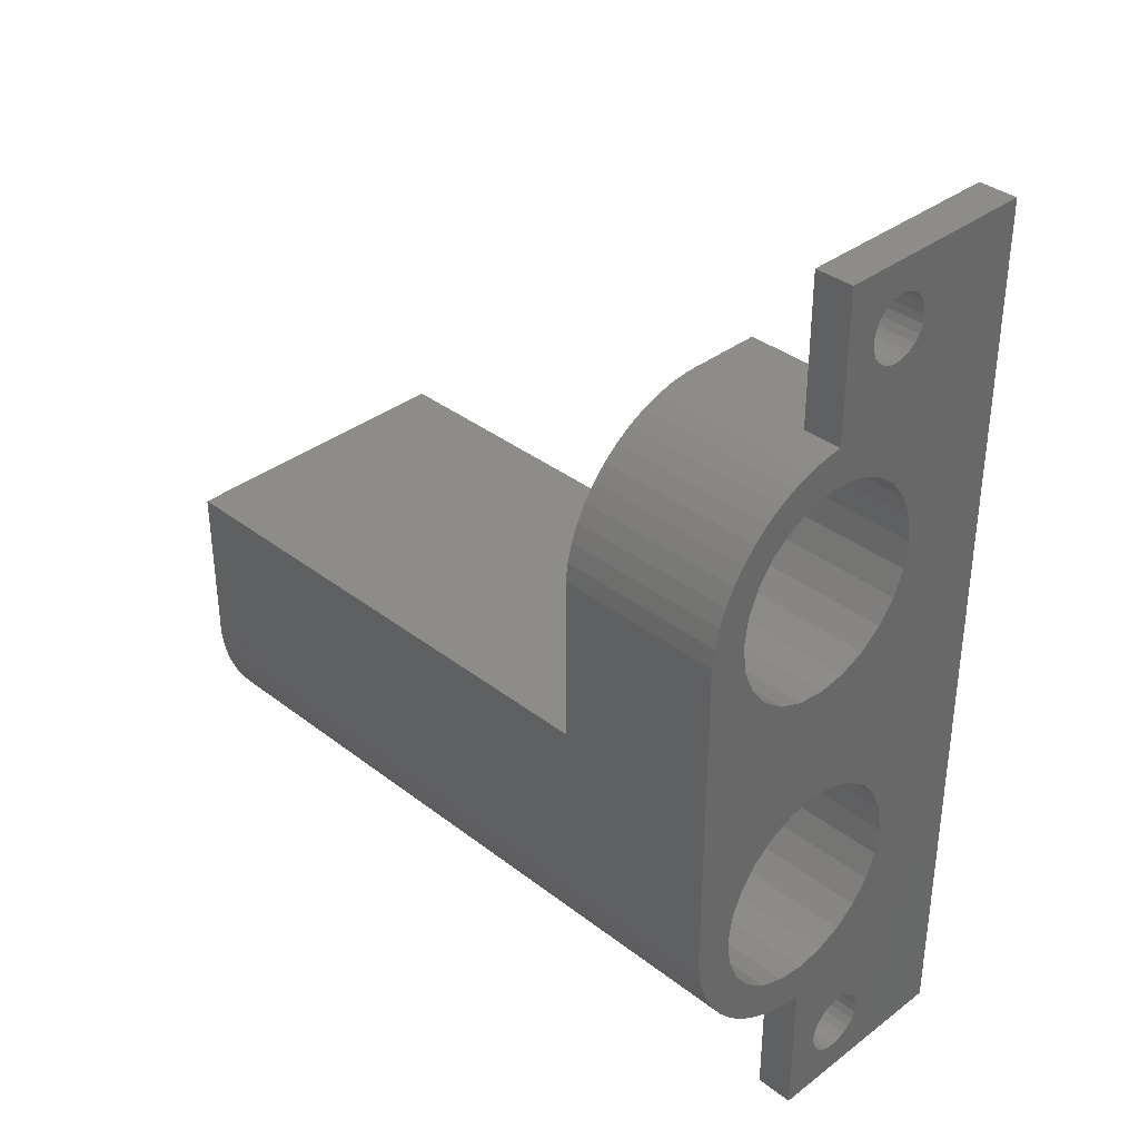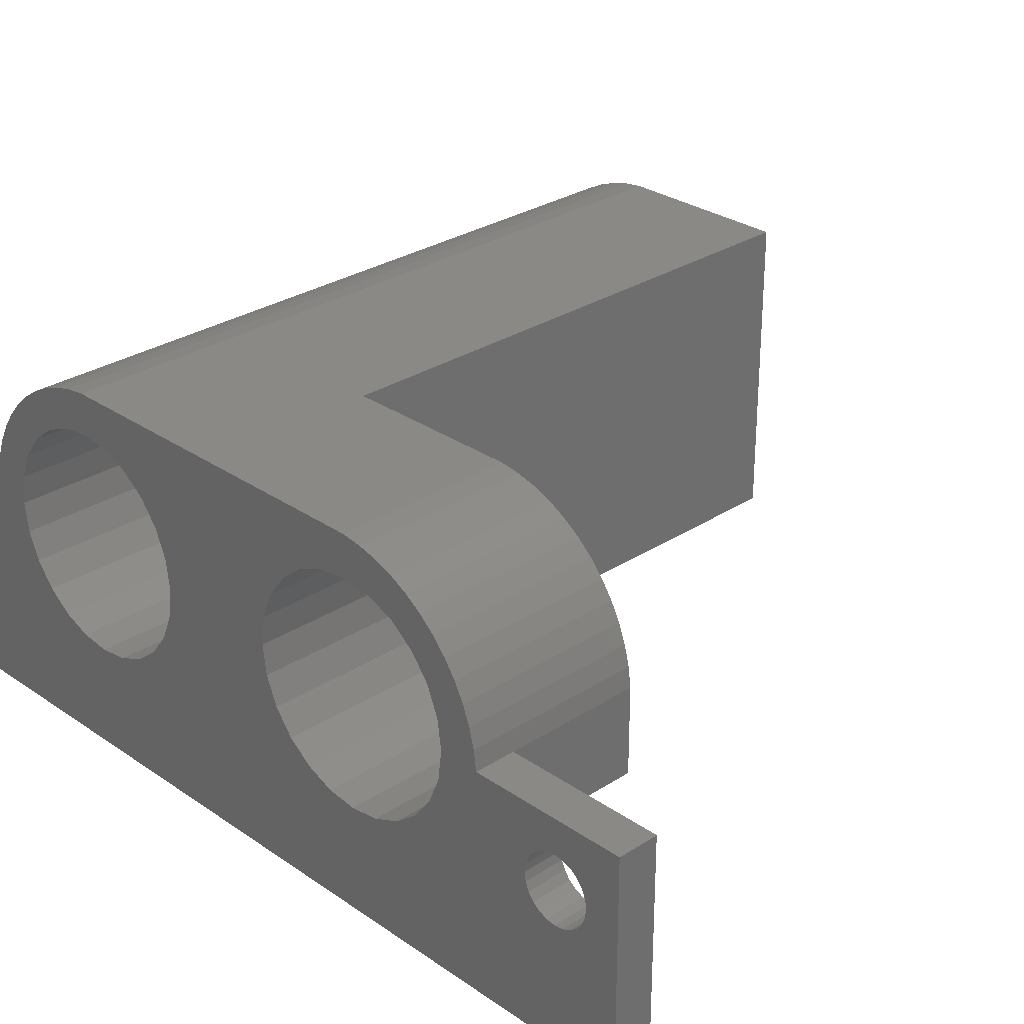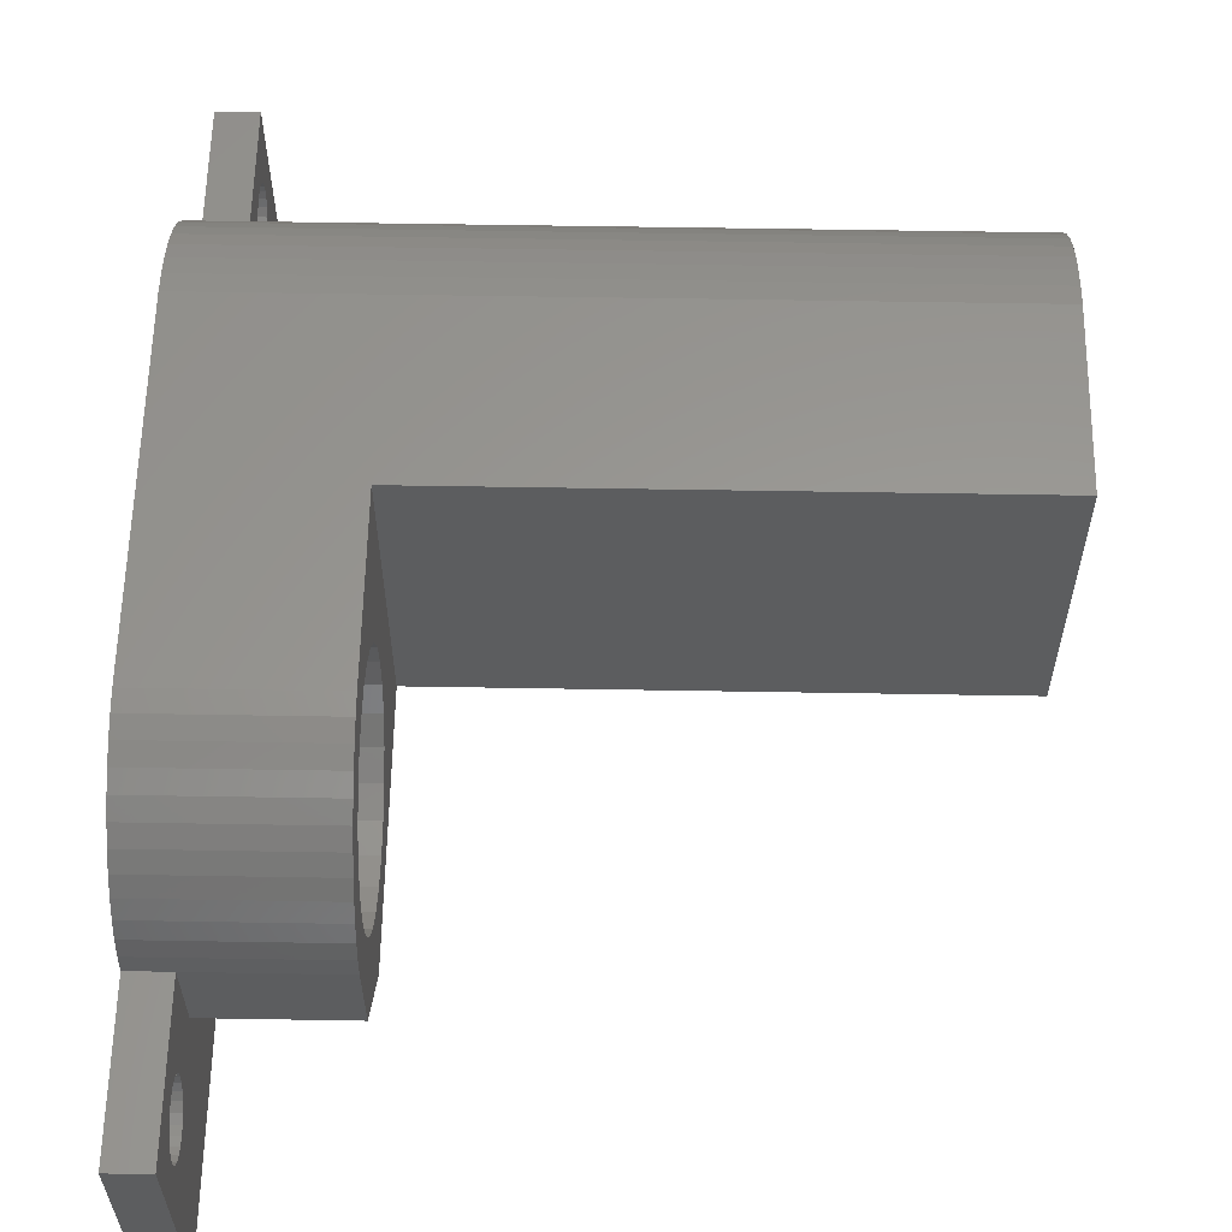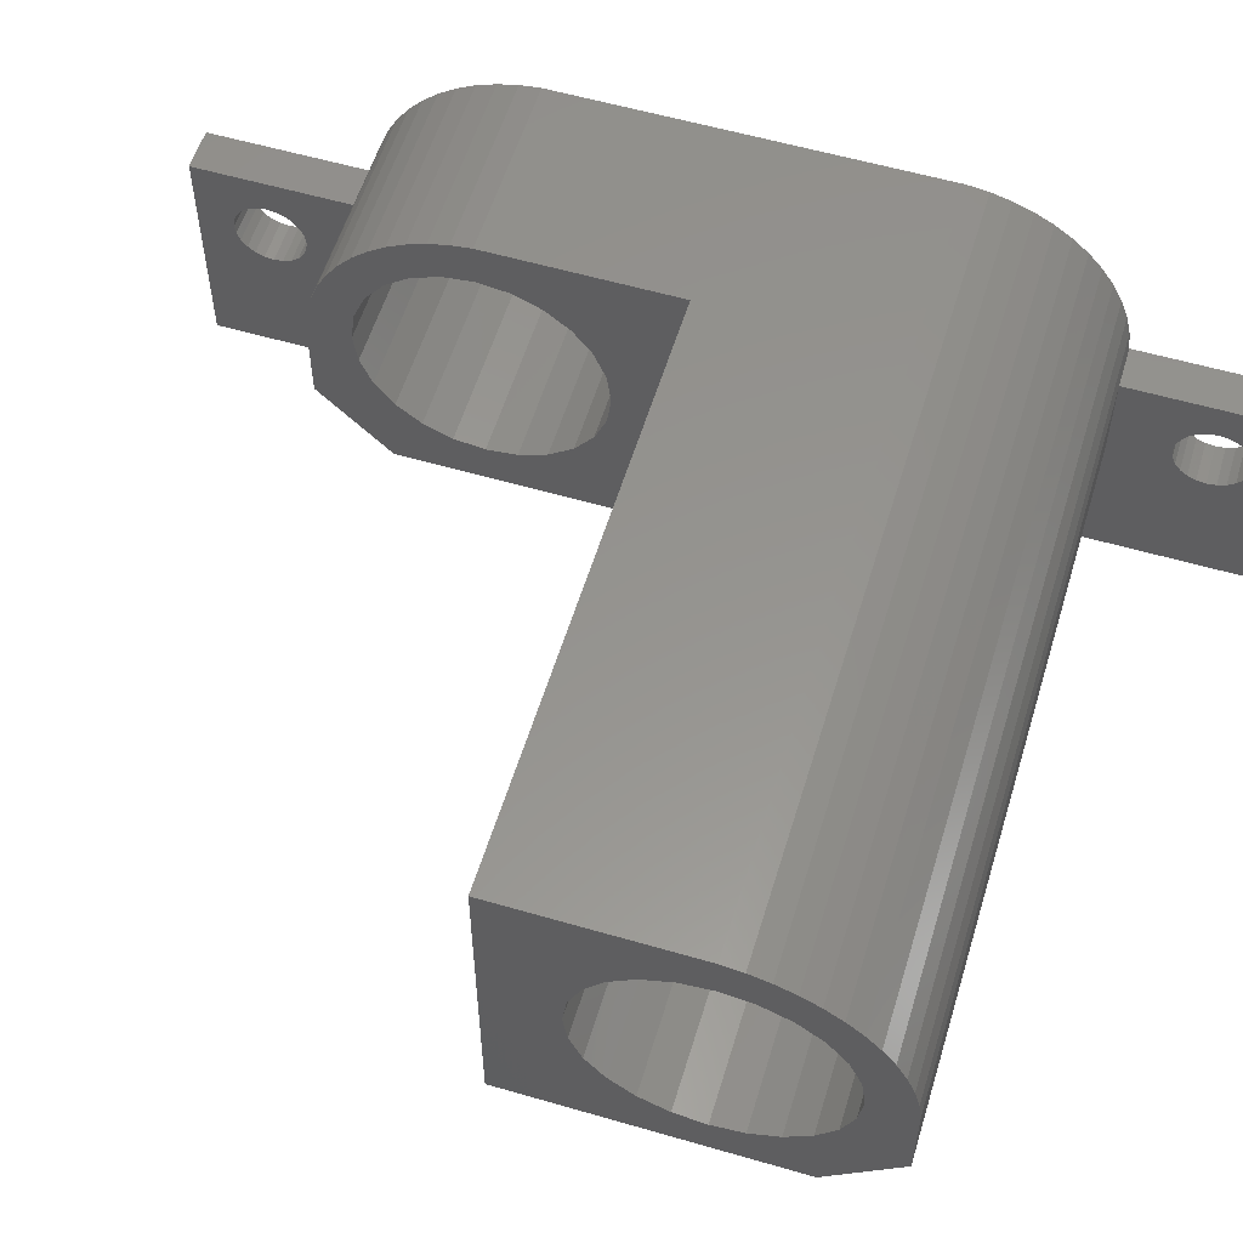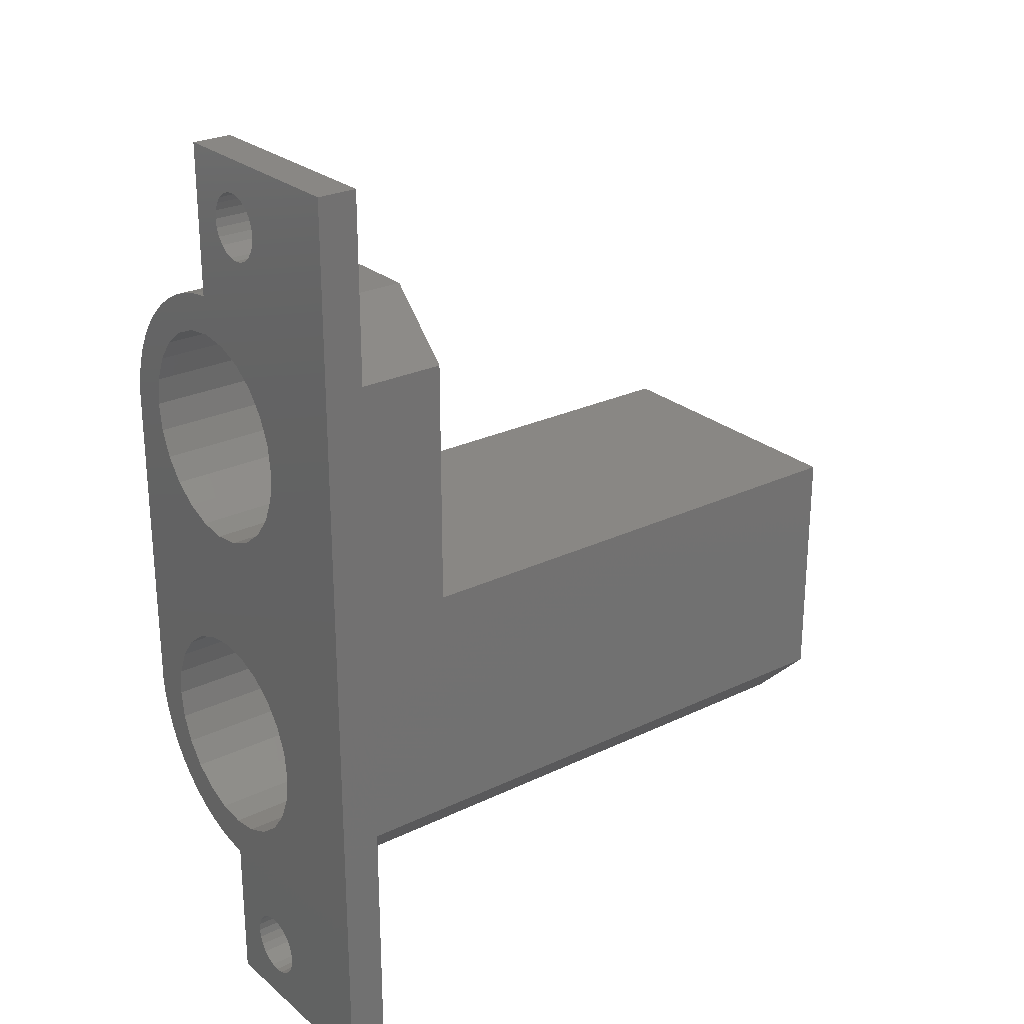
<metadata>
{"format":"stl","ext":"stl","renderer":"f3d","projection":"perspective","resolution":1024,"background":"white","views":[{"elev":36.1,"azim":45.2,"up":"+Y"},{"elev":28.7,"azim":135.9,"up":"+Z"},{"elev":59.3,"azim":-179.0,"up":"+Z"},{"elev":57.1,"azim":-73.1,"up":"+Z"},{"elev":25.8,"azim":142.6,"up":"+Y"}]}
</metadata>
<code>
# stl→obj: 267 verts, 546 faces
v 197.8 200.1 21.7
v 144.8 199.5 20.41
v 197.8 199.5 20.41
v 144.8 200.1 21.7
v 197.8 186.9 4.512e-14
v 197.8 189.4 10.55
v 197.8 189.4 11.2
v 197.8 189.7 9.95
v 197.8 190.1 9.432
v 197.8 190.6 9.035
v 197.8 191.2 8.785
v 197.8 191.9 8.7
v 197.8 258.7 0
v 197.8 192.5 8.785
v 197.8 193.1 9.035
v 197.8 193.6 9.432
v 197.8 194 9.95
v 197.8 207.6 8.176
v 197.8 194.3 10.55
v 197.8 194.4 11.2
v 197.8 205.6 9.005
v 197.8 203.8 10.32
v 197.8 198.4 16.2
v 197.8 202.5 12.04
v 197.8 198.6 17.64
v 197.8 198.9 19.06
v 197.8 201.7 14.04
v 197.8 201.4 16.19
v 197.8 201 22.9
v 197.8 209.7 7.893
v 197.8 211.9 8.176
v 197.8 213.9 9.005
v 197.8 215.6 10.32
v 197.8 216.9 12.04
v 197.8 233.7 8.181
v 197.8 217.7 14.04
v 197.8 231.7 9.01
v 197.8 218 16.19
v 197.8 229.9 10.33
v 197.8 228.6 12.05
v 197.8 227.8 14.05
v 197.8 227.5 16.2
v 197.8 235.8 7.898
v 197.8 238 8.181
v 197.8 240 9.01
v 197.8 241.7 10.33
v 197.8 243 12.05
v 197.8 243.8 14.05
v 197.8 244.1 16.2
v 197.8 251.5 9.95
v 197.8 247.1 16.2
v 197.8 244.5 22.88
v 197.8 245.4 21.68
v 197.8 246 20.4
v 197.8 246.6 19.05
v 197.8 246.9 17.64
v 197.8 251.2 10.55
v 197.8 251.2 11.2
v 197.8 251.9 9.432
v 197.8 252.4 9.035
v 197.8 253 8.785
v 197.8 253.7 8.7
v 197.8 254.3 8.785
v 197.8 254.9 9.035
v 197.8 255.4 9.432
v 197.8 255.8 9.95
v 197.8 256.1 10.55
v 197.8 256.2 11.2
v 197.8 252.4 13.37
v 197.8 258.7 16.2
v 197.8 251.9 12.97
v 197.8 251.5 12.45
v 197.8 251.2 11.85
v 197.8 253 13.61
v 197.8 253.7 13.7
v 197.8 254.3 13.61
v 197.8 254.9 13.37
v 197.8 255.4 12.97
v 197.8 255.8 12.45
v 197.8 256.1 11.85
v 197.8 201.9 23.99
v 197.8 201.7 18.34
v 197.8 202.5 20.34
v 197.8 203 24.95
v 197.8 203.8 22.06
v 197.8 204.2 25.78
v 197.8 205.6 23.38
v 197.8 205.5 26.46
v 197.8 206.9 26.99
v 197.8 207.6 24.21
v 197.8 208.3 27.34
v 197.8 209.7 24.49
v 197.8 209.7 27.53
v 197.8 235.8 27.53
v 197.8 211.9 24.21
v 197.8 213.9 23.38
v 197.8 215.6 22.06
v 197.8 216.9 20.34
v 197.8 217.7 18.34
v 197.8 229.9 22.07
v 197.8 228.6 20.35
v 197.8 227.8 18.35
v 197.8 231.7 23.39
v 197.8 233.7 24.22
v 197.8 235.8 24.5
v 197.8 237.3 27.33
v 197.8 238 24.22
v 197.8 238.7 26.97
v 197.8 240 23.39
v 197.8 240 26.44
v 197.8 241.7 22.07
v 197.8 241.3 25.76
v 197.8 242.5 24.93
v 197.8 243 20.35
v 197.8 243.6 23.96
v 197.8 243.8 18.35
v 197.8 186.9 16.2
v 197.8 191.2 13.61
v 197.8 190.6 13.37
v 197.8 190.1 12.97
v 197.8 189.7 12.45
v 197.8 189.4 11.85
v 197.8 191.9 13.7
v 197.8 192.5 13.61
v 197.8 193.1 13.37
v 197.8 193.6 12.97
v 197.8 194 12.45
v 197.8 194.3 11.85
v 144.8 198.9 19.06
v 144.8 201 22.9
v 144.8 201.9 23.99
v 194.8 198.4 16.2
v 144.8 198.4 16.2
v 144.8 198.6 17.64
v 144.8 203 24.95
v 144.8 211.9 8.176
v 144.8 209.7 7.893
v 184.8 238 8.181
v 184.8 235.8 7.898
v 184.8 240 9.01
v 184.8 243 12.05
v 184.8 243.8 14.05
v 184.8 244.1 16.2
v 184.8 243.8 18.35
v 144.8 213.9 23.38
v 144.8 215.6 22.06
v 144.8 201.4 16.19
v 144.8 201.7 18.34
v 144.8 213.9 9.005
v 184.8 243 20.35
v 184.8 241.7 22.07
v 184.8 240 23.39
v 184.8 233.7 8.181
v 144.8 207.6 24.21
v 144.8 209.7 24.49
v 144.8 205.6 23.38
v 144.8 211.9 24.21
v 144.8 202.5 20.34
v 144.8 203.8 22.06
v 144.8 201.7 14.04
v 144.8 203.8 10.32
v 144.8 202.5 12.04
v 144.8 205.6 9.005
v 144.8 207.6 8.176
v 144.8 215.6 10.32
v 144.8 216.9 12.04
v 144.8 217.7 14.04
v 144.8 218 16.19
v 184.8 241.7 10.33
v 194.8 194.4 11.2
v 194.8 194.3 11.85
v 184.8 227.5 16.2
v 184.8 227.8 18.35
v 194.8 193.1 9.035
v 194.8 192.5 8.785
v 194.8 193.1 13.37
v 194.8 193.6 12.97
v 194.8 190.1 12.97
v 194.8 190.6 13.37
v 194.8 193.6 9.432
v 194.8 192.5 13.61
v 194.8 189.4 11.2
v 194.8 189.4 11.85
v 194.8 189.7 12.45
v 194.8 189.4 10.55
v 184.8 228.6 20.35
v 184.8 229.9 22.07
v 184.8 235.8 24.5
v 184.8 238 24.22
v 184.8 228.6 12.05
v 184.8 227.8 14.05
v 184.8 231.7 9.01
v 184.8 233.7 24.22
v 184.8 229.9 10.33
v 194.8 194 12.45
v 194.8 191.9 8.7
v 194.8 194 9.95
v 194.8 194.3 10.55
v 184.8 231.7 23.39
v 194.8 191.9 13.7
v 194.8 191.2 13.61
v 194.8 255.8 9.95
v 194.8 256.1 10.55
v 194.8 253 13.61
v 194.8 253.7 13.7
v 194.8 251.2 11.85
v 194.8 251.5 12.45
v 194.8 251.5 9.95
v 194.8 251.2 10.55
v 194.8 251.9 9.432
v 194.8 190.1 9.432
v 194.8 189.7 9.95
v 194.8 190.6 9.035
v 194.8 191.2 8.785
v 194.8 252.4 9.035
v 194.8 253.7 8.7
v 194.8 253 8.785
v 194.8 256.2 11.2
v 194.8 256.1 11.85
v 194.8 255.8 12.45
v 194.8 255.4 9.432
v 194.8 254.3 13.61
v 194.8 252.4 13.37
v 194.8 251.9 12.97
v 194.8 254.9 9.035
v 194.8 254.3 8.785
v 194.8 254.9 13.37
v 194.8 255.4 12.97
v 194.8 251.2 11.2
v 144.8 209.7 27.53
v 184.8 222.8 27.53
v 144.8 222.8 27.53
v 184.8 235.8 27.53
v 184.8 237.3 27.33
v 184.8 238.7 26.97
v 144.8 206.9 26.99
v 144.8 205.5 26.46
v 144.8 204.2 25.78
v 184.8 240 26.44
v 184.8 244.5 22.88
v 184.8 243.6 23.96
v 144.8 208.3 27.34
v 184.8 241.3 25.76
v 184.8 242.5 24.93
v 184.8 245.4 21.68
v 184.8 246.6 19.05
v 184.8 246 20.4
v 184.8 246.9 17.64
v 194.8 186.9 1.354e-13
v 194.8 258.7 9.024e-14
v 194.8 247.1 16.2
v 184.8 247.1 16.2
v 194.8 258.7 16.2
v 194.8 186.9 16.2
v 144.8 217.7 18.34
v 144.8 216.9 20.34
v 194.8 247.1 9.898
v 194.8 203.4 4.898
v 194.8 198.4 9.898
v 194.8 222.8 4.898
v 194.8 242.1 4.898
v 184.8 222.8 4.898
v 184.8 242.1 4.898
v 184.8 247.1 9.898
v 144.8 203.4 4.898
v 144.8 222.8 4.898
v 144.8 198.4 9.898
f 1 2 3
f 2 1 4
f 5 6 7
f 6 5 8
f 8 5 9
f 9 5 10
f 10 5 11
f 11 5 12
f 12 5 13
f 12 13 14
f 14 13 15
f 15 13 16
f 16 13 17
f 17 13 18
f 17 18 19
f 19 18 20
f 20 18 21
f 20 21 22
f 20 22 23
f 23 22 24
f 23 24 25
f 25 24 26
f 26 24 27
f 26 27 3
f 3 27 1
f 1 27 28
f 1 28 29
f 18 13 30
f 30 13 31
f 31 13 32
f 32 13 33
f 33 13 34
f 34 13 35
f 34 35 36
f 36 35 37
f 36 37 38
f 38 37 39
f 38 39 40
f 38 40 41
f 38 41 42
f 35 13 43
f 43 13 44
f 44 13 45
f 45 13 46
f 46 13 47
f 47 13 48
f 48 13 49
f 49 13 50
f 49 50 51
f 49 51 52
f 52 51 53
f 53 51 54
f 54 51 55
f 55 51 56
f 51 50 57
f 51 57 58
f 50 13 59
f 59 13 60
f 60 13 61
f 61 13 62
f 62 13 63
f 63 13 64
f 64 13 65
f 65 13 66
f 66 13 67
f 67 13 68
f 51 69 70
f 69 51 71
f 71 51 72
f 72 51 73
f 73 51 58
f 70 69 74
f 70 74 75
f 70 75 76
f 70 76 77
f 70 77 78
f 70 78 79
f 70 79 80
f 70 80 68
f 70 68 13
f 28 81 29
f 81 28 82
f 81 82 83
f 81 83 84
f 84 83 85
f 84 85 86
f 86 85 87
f 86 87 88
f 88 87 89
f 89 87 90
f 89 90 91
f 91 90 92
f 91 92 93
f 93 92 94
f 94 92 95
f 94 95 96
f 94 96 97
f 94 97 98
f 94 98 99
f 94 99 38
f 94 38 100
f 100 38 101
f 101 38 102
f 102 38 42
f 94 100 103
f 94 103 104
f 94 104 105
f 94 105 106
f 106 105 107
f 106 107 108
f 108 107 109
f 108 109 110
f 110 109 111
f 110 111 112
f 112 111 113
f 113 111 114
f 113 114 115
f 115 114 116
f 115 116 52
f 52 116 49
f 117 118 23
f 118 117 119
f 119 117 120
f 120 117 121
f 121 117 122
f 122 117 5
f 122 5 7
f 23 118 123
f 23 123 124
f 23 124 125
f 23 125 126
f 23 126 127
f 23 127 128
f 23 128 20
f 3 129 26
f 129 3 2
f 29 4 1
f 4 29 130
f 81 130 29
f 130 81 131
f 25 132 23
f 132 25 133
f 133 25 134
f 26 134 25
f 134 26 129
f 81 135 131
f 135 81 84
f 30 136 137
f 136 30 31
f 43 138 139
f 138 43 44
f 44 140 138
f 140 44 45
f 48 141 47
f 141 48 142
f 49 142 48
f 142 49 143
f 116 143 49
f 143 116 144
f 97 145 146
f 145 97 96
f 147 82 28
f 82 147 148
f 31 149 136
f 149 31 32
f 114 144 116
f 144 114 150
f 111 150 114
f 150 111 151
f 111 152 151
f 152 111 109
f 153 43 139
f 43 153 35
f 92 154 155
f 154 92 90
f 90 156 154
f 156 90 87
f 96 157 145
f 157 96 95
f 158 85 83
f 85 158 159
f 160 28 27
f 28 160 147
f 161 24 22
f 24 161 162
f 95 155 157
f 155 95 92
f 162 27 24
f 27 162 160
f 161 21 163
f 21 161 22
f 164 30 137
f 30 164 18
f 32 165 149
f 165 32 33
f 34 165 33
f 165 34 166
f 36 166 34
f 166 36 167
f 87 159 156
f 159 87 85
f 163 18 164
f 18 163 21
f 38 167 36
f 167 38 168
f 45 169 140
f 169 45 46
f 47 169 46
f 169 47 141
f 148 83 82
f 83 148 158
f 128 170 20
f 170 128 171
f 172 102 42
f 102 172 173
f 14 174 175
f 174 14 15
f 126 176 177
f 176 126 125
f 119 178 179
f 178 119 120
f 15 180 174
f 180 15 16
f 125 181 176
f 181 125 124
f 182 122 7
f 122 182 183
f 183 121 122
f 121 183 184
f 185 7 6
f 7 185 182
f 186 100 101
f 100 186 187
f 107 188 189
f 188 107 105
f 190 41 40
f 41 190 191
f 192 35 153
f 35 192 37
f 105 193 188
f 193 105 104
f 194 40 39
f 40 194 190
f 127 171 128
f 171 127 195
f 12 175 196
f 175 12 14
f 17 180 16
f 180 17 197
f 20 198 19
f 198 20 170
f 126 195 127
f 195 126 177
f 19 197 17
f 197 19 198
f 104 199 193
f 199 104 103
f 194 37 192
f 37 194 39
f 124 200 181
f 200 124 123
f 173 101 102
f 101 173 186
f 123 201 200
f 201 123 118
f 118 179 201
f 179 118 119
f 109 189 152
f 189 109 107
f 103 187 199
f 187 103 100
f 191 42 41
f 42 191 172
f 184 120 121
f 120 184 178
f 67 202 66
f 202 67 203
f 75 204 205
f 204 75 74
f 206 72 73
f 72 206 207
f 208 57 50
f 57 208 209
f 210 50 59
f 50 210 208
f 211 8 9
f 8 211 212
f 213 11 214
f 11 213 10
f 11 196 214
f 196 11 12
f 59 215 210
f 215 59 60
f 61 216 217
f 216 61 62
f 68 203 67
f 203 68 218
f 79 219 80
f 219 79 220
f 66 221 65
f 221 66 202
f 76 205 222
f 205 76 75
f 74 223 204
f 223 74 69
f 207 71 72
f 71 207 224
f 212 6 8
f 6 212 185
f 215 61 217
f 61 215 60
f 80 218 68
f 218 80 219
f 69 224 223
f 224 69 71
f 63 225 226
f 225 63 64
f 78 227 228
f 227 78 77
f 229 73 58
f 73 229 206
f 209 58 57
f 58 209 229
f 62 226 216
f 226 62 63
f 78 220 79
f 220 78 228
f 64 221 225
f 221 64 65
f 9 213 211
f 213 9 10
f 77 222 227
f 222 77 76
f 230 231 232
f 231 230 93
f 231 93 233
f 233 93 94
f 234 108 235
f 108 234 106
f 88 236 237
f 236 88 89
f 238 88 237
f 88 238 86
f 235 110 239
f 110 235 108
f 240 115 52
f 115 240 241
f 236 91 242
f 91 236 89
f 243 113 244
f 113 243 112
f 239 112 243
f 112 239 110
f 245 52 53
f 52 245 240
f 244 115 241
f 115 244 113
f 246 54 55
f 54 246 247
f 248 55 56
f 55 248 246
f 13 249 250
f 249 13 5
f 251 56 51
f 56 251 252
f 56 252 248
f 233 106 234
f 106 233 94
f 251 70 253
f 70 251 51
f 250 70 13
f 70 250 253
f 117 249 5
f 249 117 254
f 117 132 254
f 132 117 23
f 247 53 54
f 53 247 245
f 99 168 38
f 168 99 255
f 98 255 99
f 255 98 256
f 97 256 98
f 256 97 146
f 84 238 135
f 238 84 86
f 242 93 230
f 93 242 91
f 254 183 249
f 183 254 184
f 184 254 178
f 178 254 179
f 179 254 201
f 201 254 132
f 249 183 182
f 201 132 200
f 200 132 181
f 181 132 176
f 176 132 177
f 177 132 195
f 195 132 171
f 171 132 170
f 251 223 257
f 223 251 253
f 257 223 224
f 257 224 207
f 257 207 206
f 257 206 229
f 223 253 204
f 204 253 205
f 205 253 222
f 222 253 227
f 227 253 228
f 228 253 220
f 220 253 219
f 219 253 218
f 218 253 250
f 249 258 250
f 258 249 214
f 214 249 213
f 213 249 211
f 211 249 212
f 212 249 185
f 185 249 182
f 258 214 196
f 258 196 175
f 258 175 174
f 258 174 180
f 258 180 197
f 258 197 198
f 258 198 170
f 258 170 259
f 259 170 132
f 250 258 260
f 250 260 261
f 250 261 257
f 250 257 208
f 208 257 209
f 209 257 229
f 250 208 210
f 250 210 215
f 250 215 217
f 250 217 216
f 250 216 226
f 250 226 225
f 250 225 221
f 250 221 202
f 250 202 203
f 250 203 218
f 231 173 262
f 173 231 186
f 186 231 187
f 187 231 233
f 262 173 172
f 187 233 199
f 199 233 193
f 193 233 188
f 188 233 234
f 188 234 189
f 189 234 235
f 189 235 152
f 152 235 239
f 152 239 151
f 151 239 243
f 151 243 244
f 151 244 150
f 150 244 241
f 150 241 144
f 144 241 240
f 144 240 143
f 262 153 263
f 153 262 192
f 192 262 194
f 194 262 190
f 190 262 191
f 191 262 172
f 263 153 139
f 263 139 138
f 263 138 140
f 263 140 169
f 263 169 141
f 263 141 264
f 264 141 142
f 264 142 143
f 264 143 240
f 264 240 245
f 264 245 247
f 264 247 246
f 264 246 248
f 264 248 252
f 264 251 257
f 251 264 252
f 263 257 261
f 257 263 264
f 261 262 263
f 262 261 260
f 262 265 266
f 265 262 258
f 258 262 260
f 259 265 258
f 265 259 267
f 132 267 259
f 267 132 133
f 131 147 130
f 147 131 148
f 148 131 158
f 158 131 135
f 158 135 159
f 159 135 238
f 159 238 156
f 156 238 237
f 156 237 236
f 156 236 154
f 154 236 242
f 154 242 155
f 155 242 230
f 155 230 232
f 155 232 157
f 157 232 145
f 145 232 146
f 146 232 256
f 256 232 255
f 255 232 168
f 134 267 133
f 267 134 265
f 265 134 129
f 265 129 2
f 265 2 4
f 265 4 160
f 160 4 147
f 147 4 130
f 265 160 162
f 265 162 161
f 265 161 163
f 265 163 164
f 265 164 266
f 266 164 137
f 266 137 136
f 266 136 149
f 266 149 165
f 266 165 166
f 266 166 167
f 266 167 168
f 266 168 232
f 266 231 262
f 231 266 232

</code>
